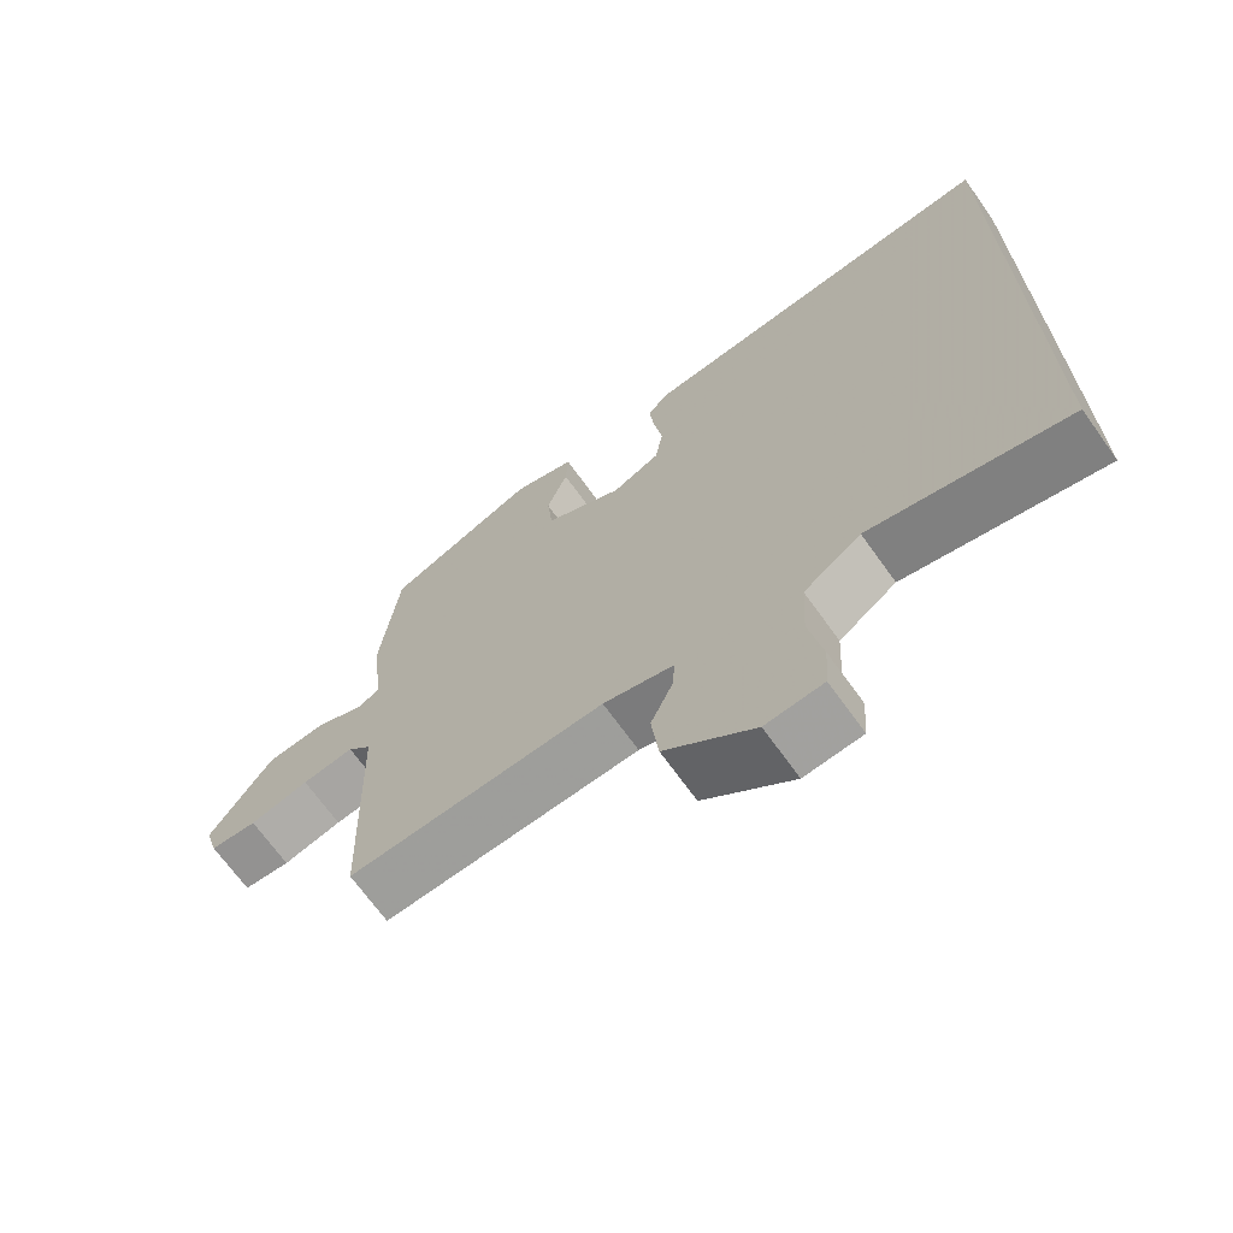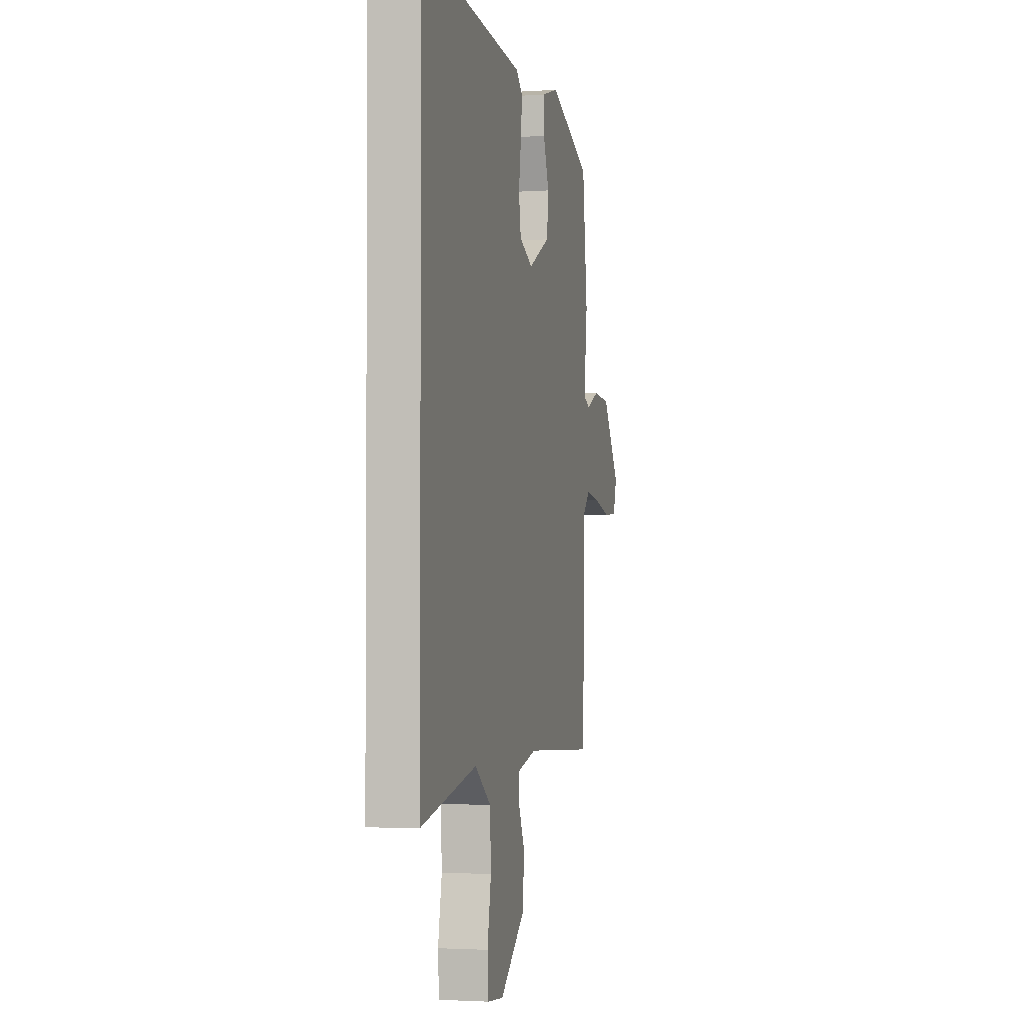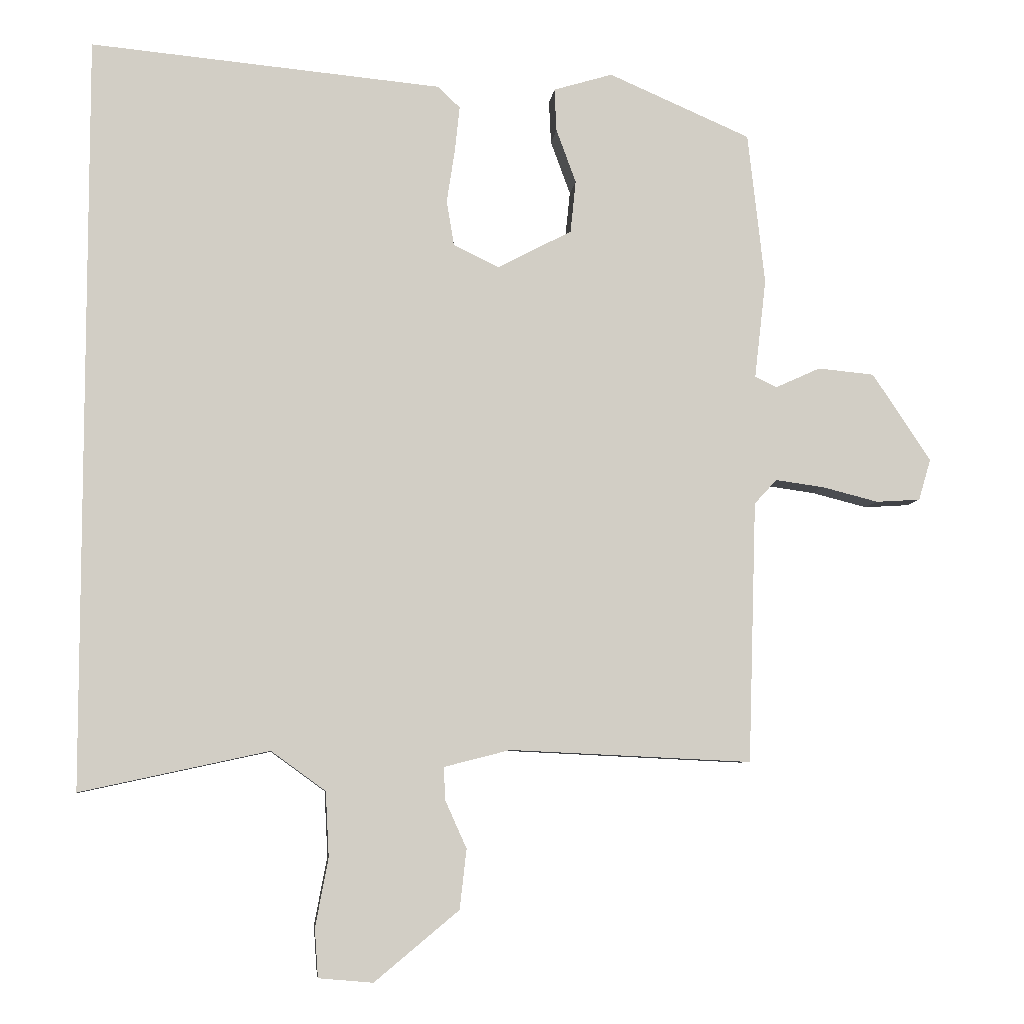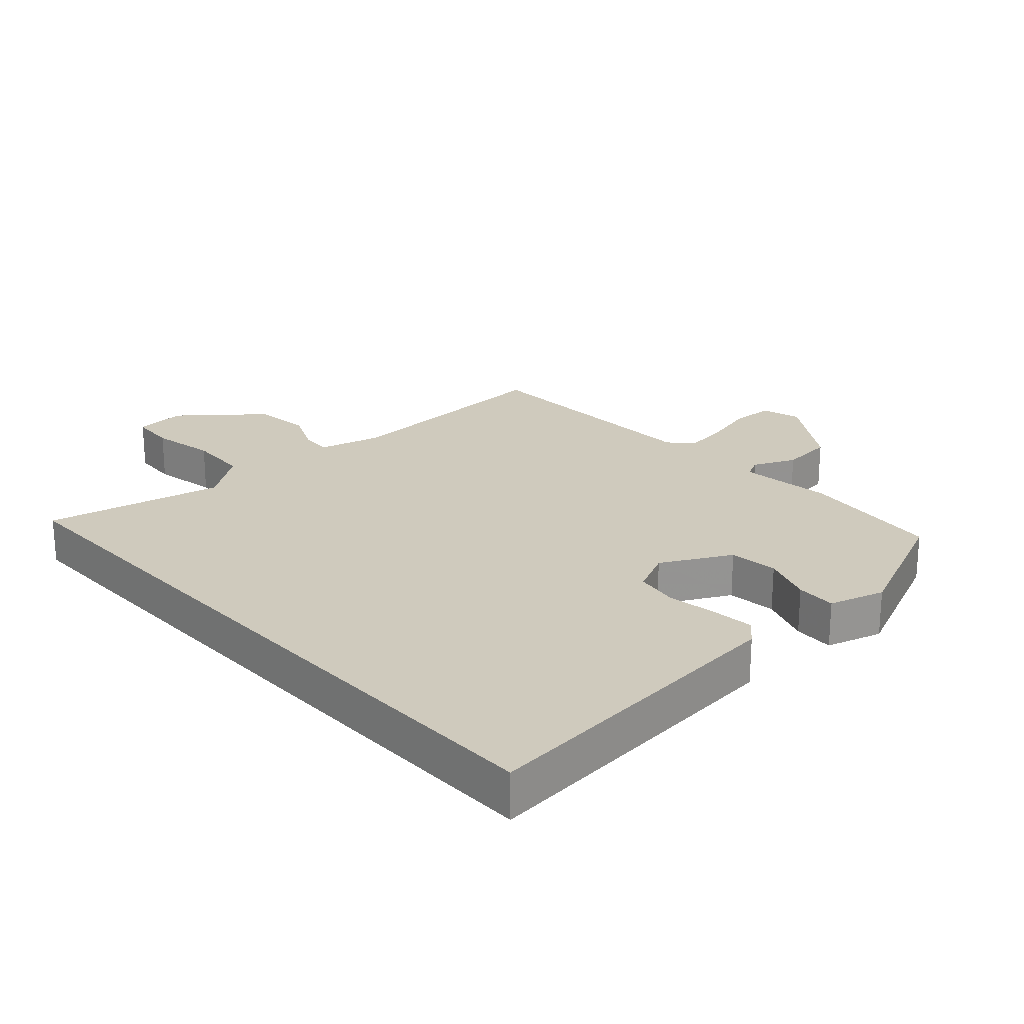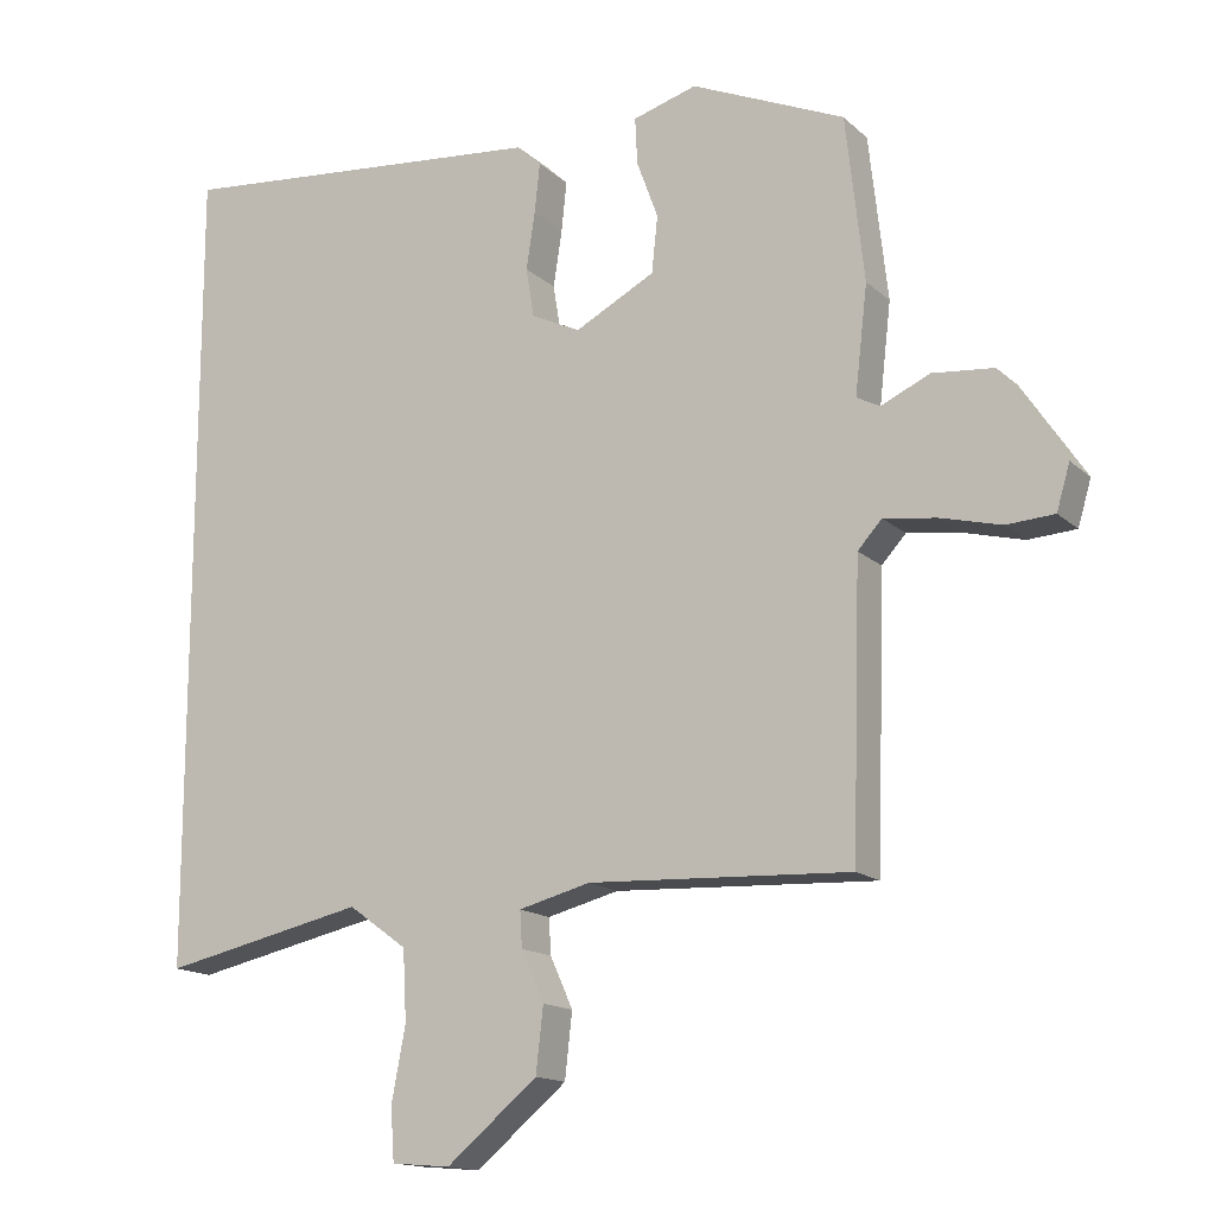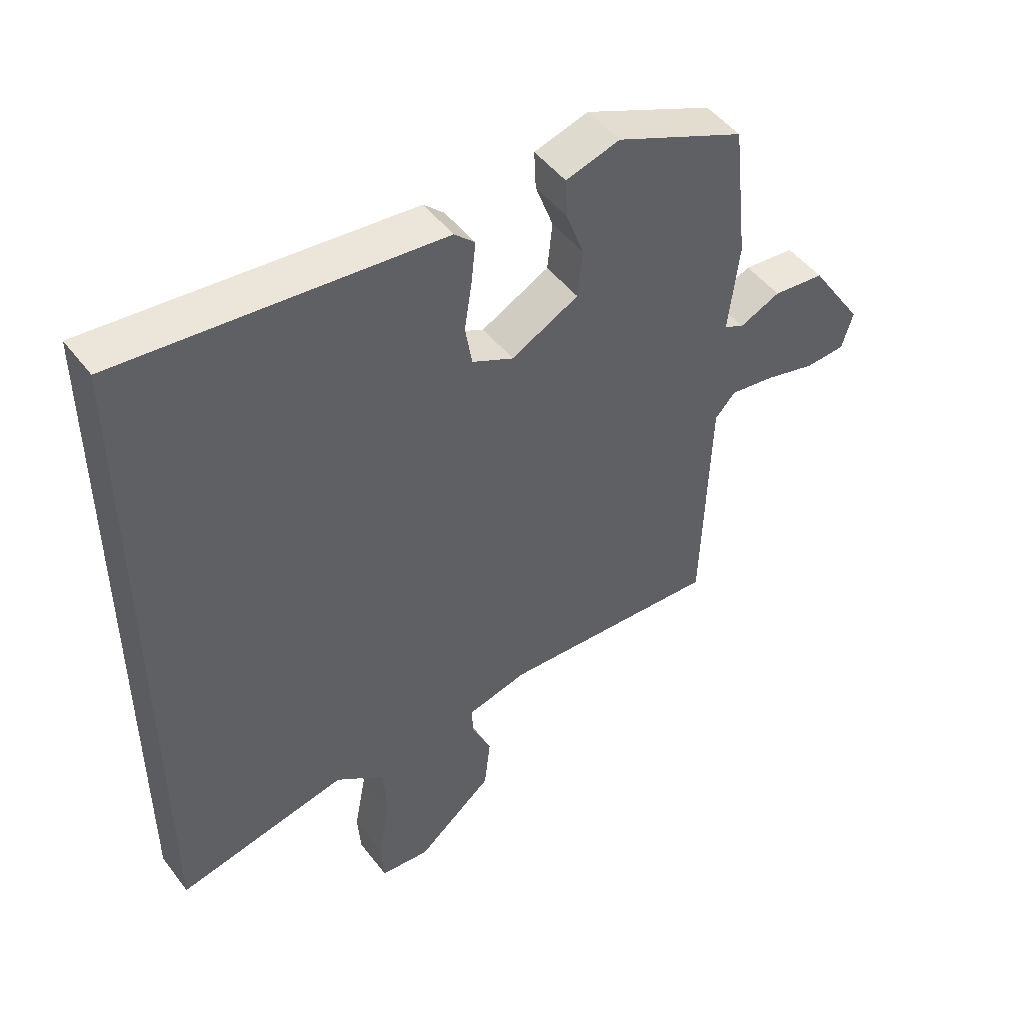
<metadata>
{"format":"obj","ext":"obj","renderer":"f3d","projection":"perspective","resolution":1024,"background":"white","views":[{"elev":-68.9,"azim":-144.4,"up":"+Z"},{"elev":-2.5,"azim":-76.5,"up":"+Z"},{"elev":-6.7,"azim":-5.9,"up":"+Z"},{"elev":23.0,"azim":-42.4,"up":"+Y"},{"elev":-15.1,"azim":29.5,"up":"+Z"},{"elev":48.4,"azim":-35.6,"up":"+Z"}]}
</metadata>
<code>
v 0.489 0.07 0.449
v 0.514 0.07 0.225
v 0.497 0.07 0.079
v 0.529 0.07 0.063
v 0.595 0.07 0.093
v 0.678 0.07 0.085
v 0.764 0.07 -0.044
v 0.746 0.07 -0.105
v 0.681 0.07 -0.109
v 0.599 0.07 -0.088
v 0.527 0.07 -0.078
v 0.494 0.07 -0.114
v 0.482 0.07 -0.499
v 0.126 0.07 -0.482
v 0.028 0.07 -0.507
v 0.031 0.07 -0.556
v 0.062 0.07 -0.625
v 0.052 0.07 -0.713
v -0.072 0.07 -0.816
v -0.152 0.07 -0.809
v -0.157 0.07 -0.738
v -0.138 0.07 -0.637
v -0.143 0.07 -0.542
v -0.223 0.07 -0.484
v -0.5 0.07 -0.544
v -0.5 0.07 0.562
v 0.016 0.07 0.513
v 0.049 0.07 0.482
v 0.042 0.07 0.415
v 0.03 0.07 0.337
v 0.041 0.07 0.27
v 0.108 0.07 0.238
v 0.217 0.07 0.295
v 0.225 0.07 0.372
v 0.196 0.07 0.451
v 0.193 0.07 0.514
v 0.28 0.07 0.54
v 0.489 0 0.449
v 0.514 0 0.225
v 0.497 0 0.079
v 0.529 0 0.063
v 0.595 0 0.093
v 0.678 0 0.085
v 0.764 0 -0.044
v 0.746 0 -0.105
v 0.681 0 -0.109
v 0.599 0 -0.088
v 0.527 0 -0.078
v 0.494 0 -0.114
v 0.482 0 -0.499
v 0.126 0 -0.482
v 0.028 0 -0.507
v 0.031 0 -0.556
v 0.062 0 -0.625
v 0.052 0 -0.713
v -0.072 0 -0.816
v -0.152 0 -0.809
v -0.157 0 -0.738
v -0.138 0 -0.637
v -0.143 0 -0.542
v -0.223 0 -0.484
v -0.5 0 -0.544
v -0.5 0 0.562
v 0.016 0 0.513
v 0.049 0 0.482
v 0.042 0 0.415
v 0.03 0 0.337
v 0.041 0 0.27
v 0.108 0 0.238
v 0.217 0 0.295
v 0.225 0 0.372
v 0.196 0 0.451
v 0.193 0 0.514
v 0.28 0 0.54
f 34 35 36 37
f 33 34 37 1
f 27 28 29 30
f 25 26 27 30
f 24 25 30 31
f 23 24 31 32
f 19 20 21 22
f 16 17 18 19
f 15 16 19 22
f 12 13 14
f 11 12 14 15
f 7 8 9 10
f 7 10 11
f 4 5 6 7
f 4 7 11
f 3 4 11 15
f 33 1 2 3
f 22 23 32 33
f 3 15 22 33
f 74 73 72 71
f 38 74 71 70
f 67 66 65 64
f 67 64 63 62
f 68 67 62 61
f 69 68 61 60
f 59 58 57 56
f 56 55 54 53
f 59 56 53 52
f 51 50 49
f 52 51 49 48
f 47 46 45 44
f 48 47 44
f 44 43 42 41
f 48 44 41
f 52 48 41 40
f 40 39 38 70
f 70 69 60 59
f 70 59 52 40
f 1 38 39 2
f 2 39 40 3
f 3 40 41 4
f 4 41 42 5
f 5 42 43 6
f 6 43 44 7
f 7 44 45 8
f 8 45 46 9
f 9 46 47 10
f 10 47 48 11
f 11 48 49 12
f 12 49 50 13
f 13 50 51 14
f 14 51 52 15
f 15 52 53 16
f 16 53 54 17
f 17 54 55 18
f 18 55 56 19
f 19 56 57 20
f 20 57 58 21
f 21 58 59 22
f 22 59 60 23
f 23 60 61 24
f 24 61 62 25
f 25 62 63 26
f 26 63 64 27
f 27 64 65 28
f 28 65 66 29
f 29 66 67 30
f 30 67 68 31
f 31 68 69 32
f 32 69 70 33
f 33 70 71 34
f 34 71 72 35
f 35 72 73 36
f 36 73 74 37
f 37 74 38 1

</code>
